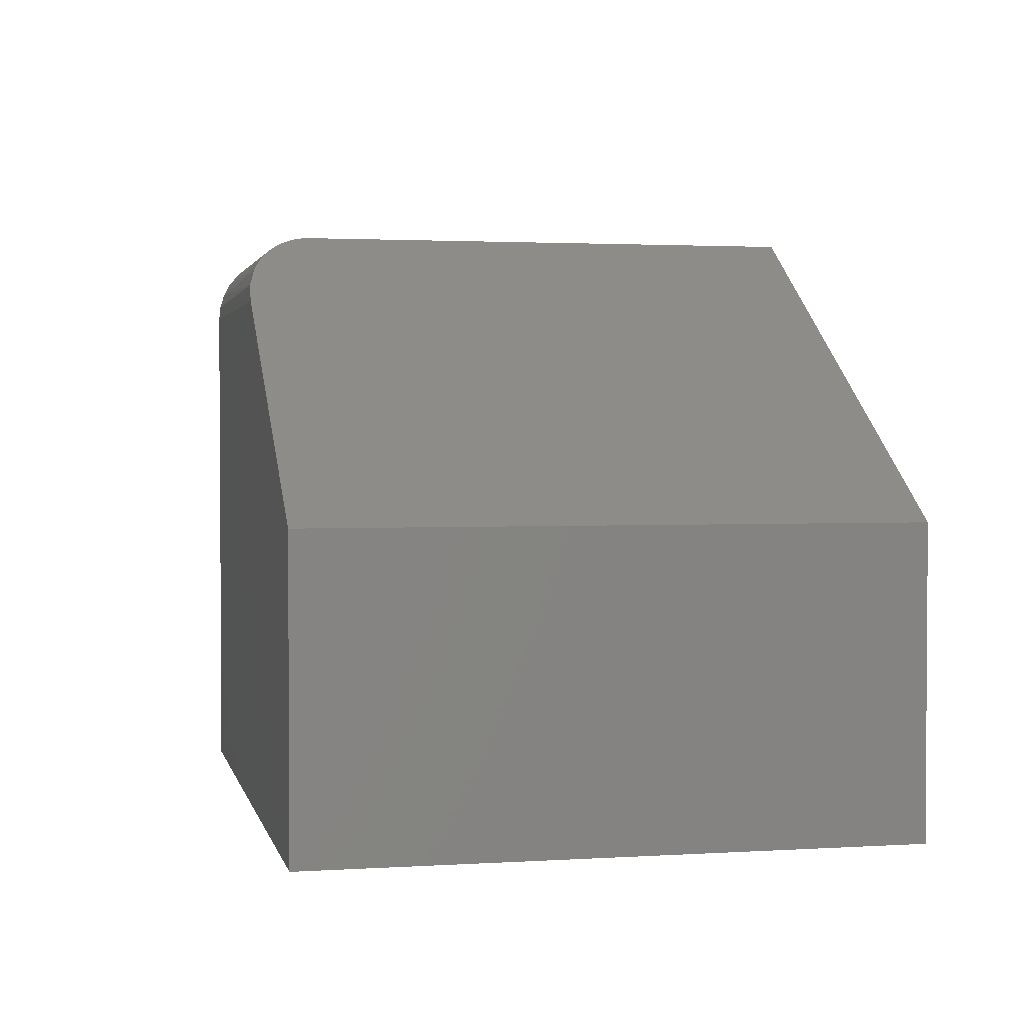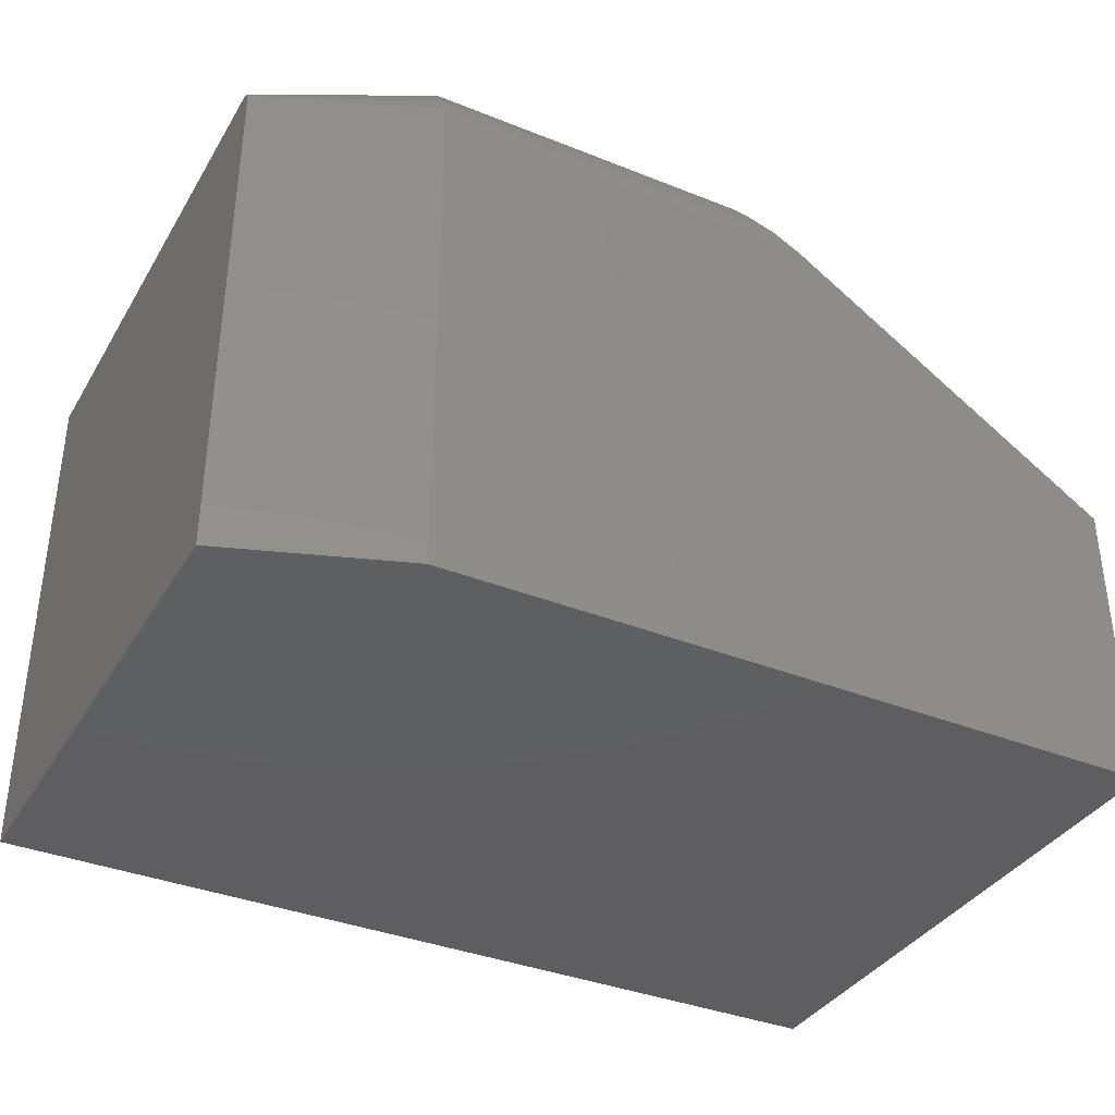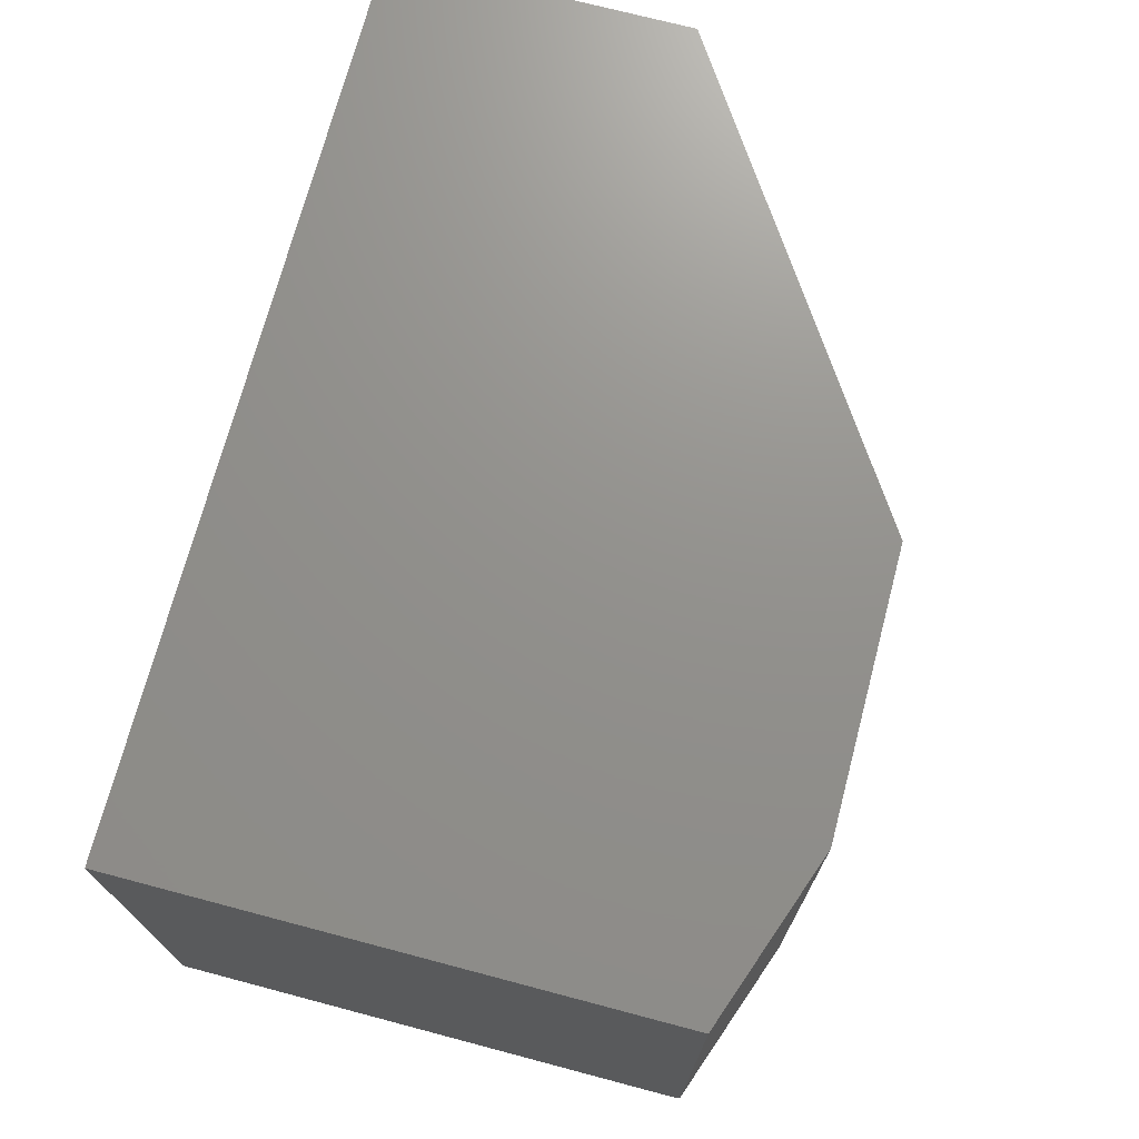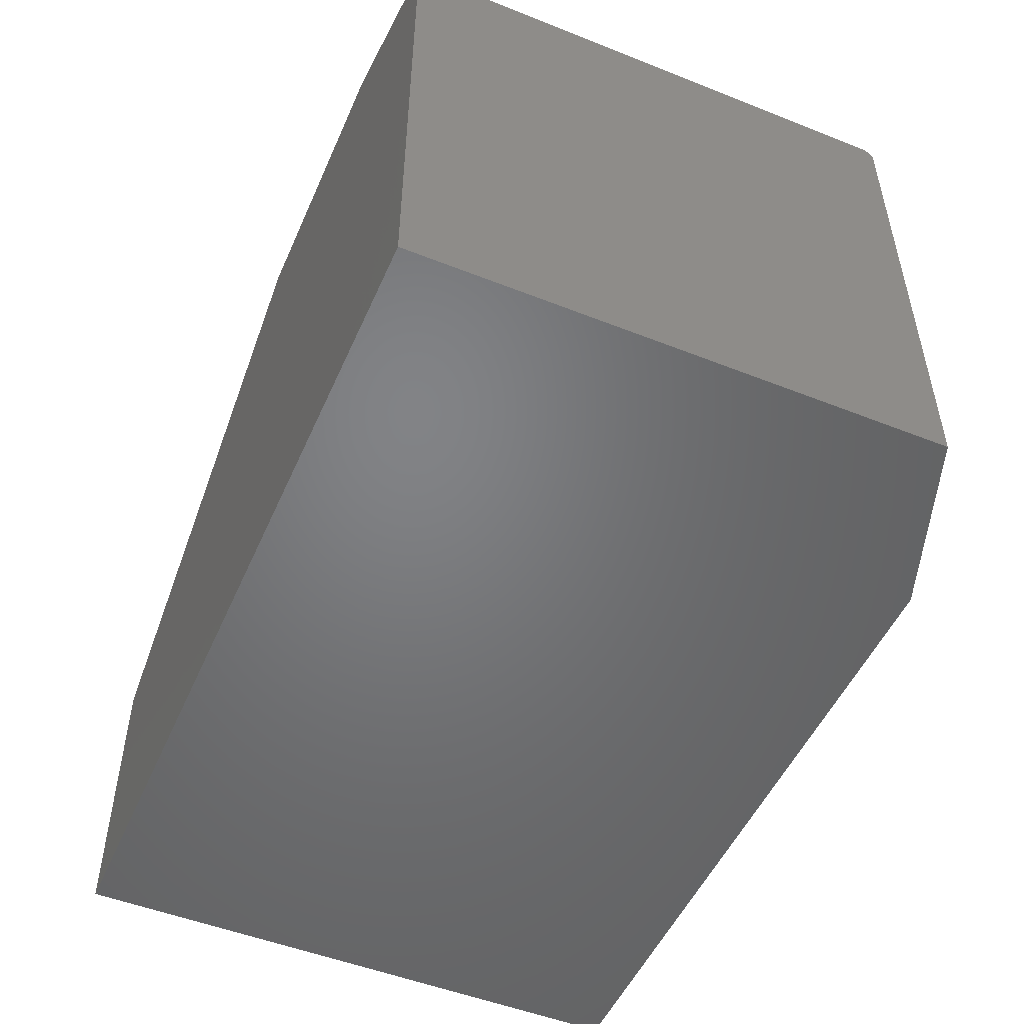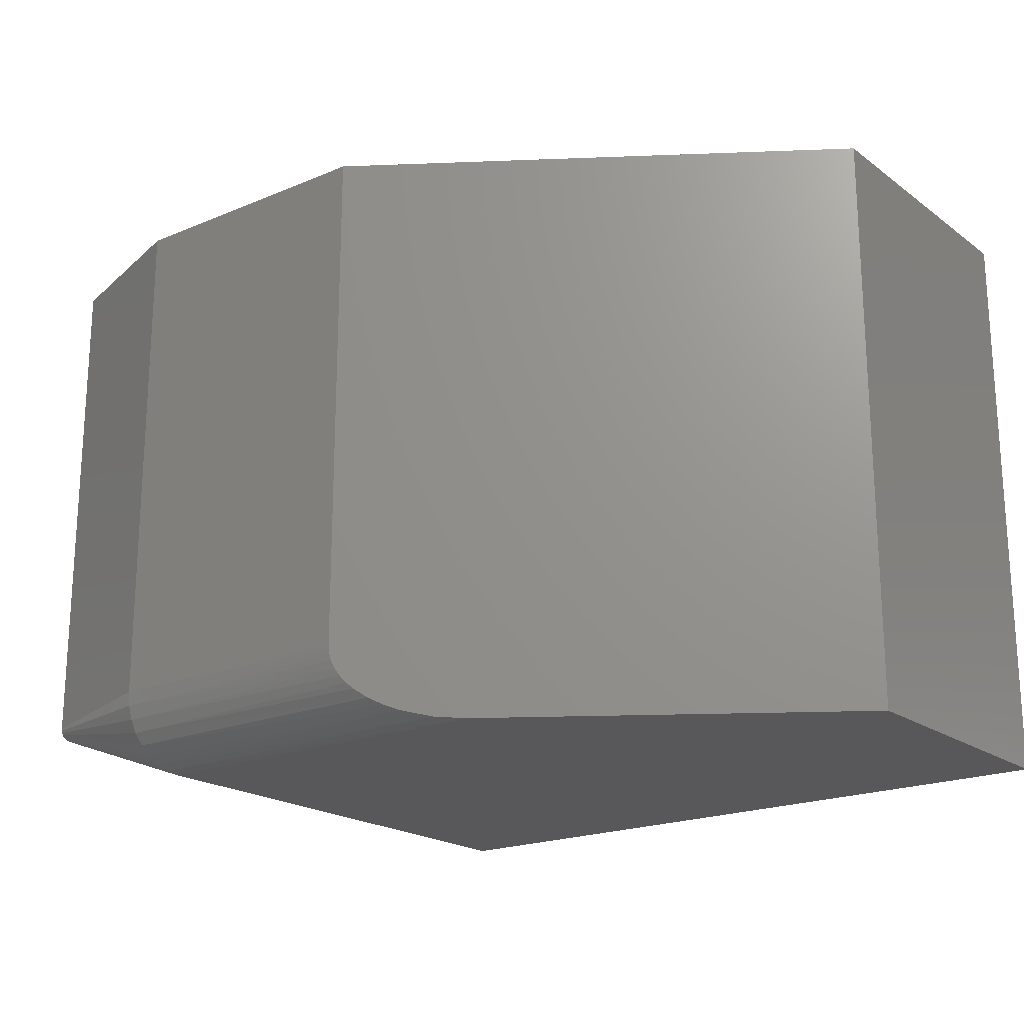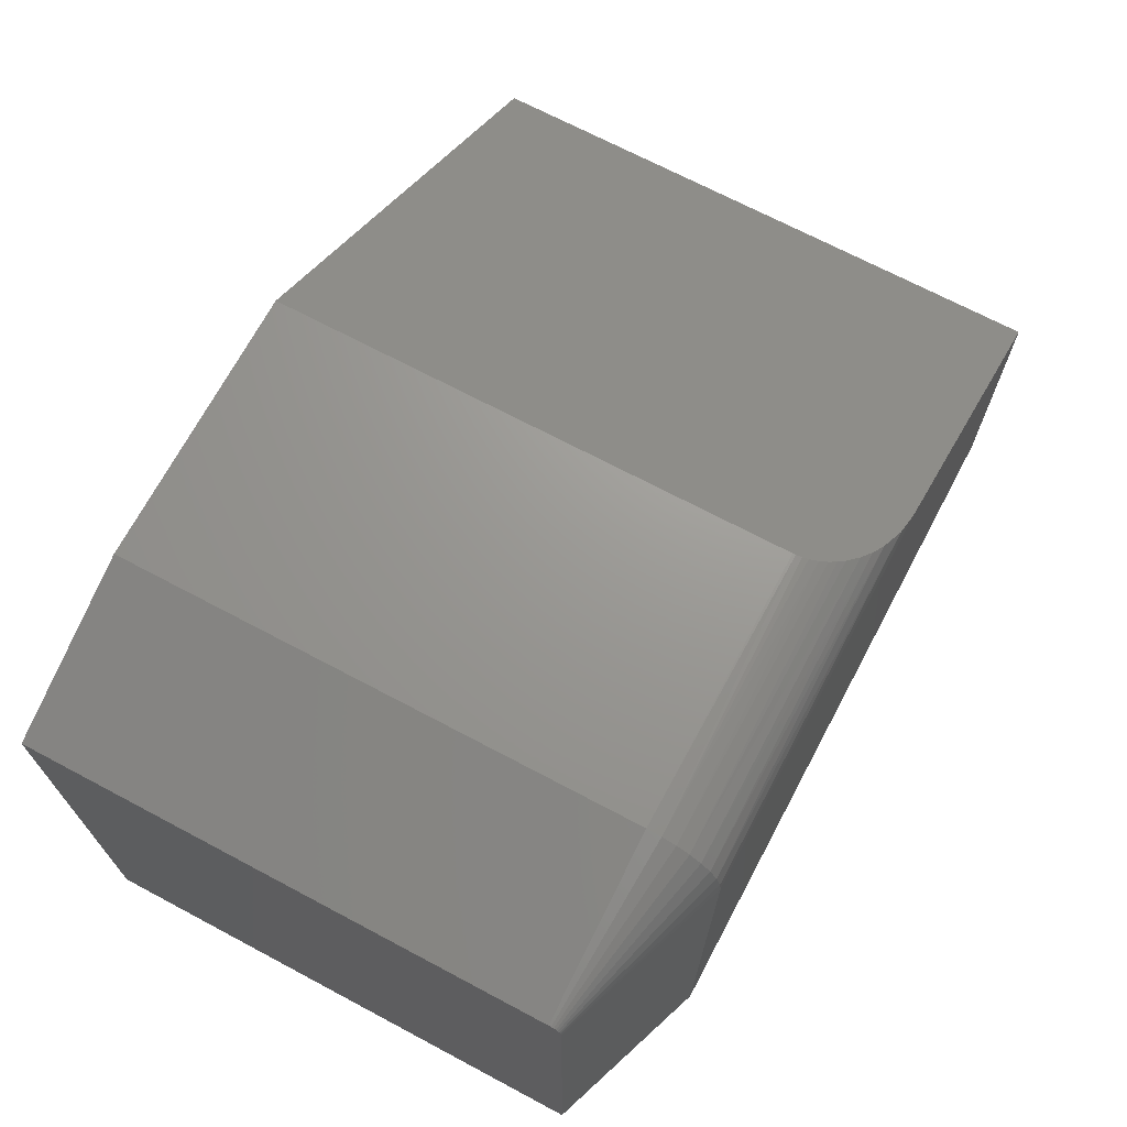
<metadata>
{"format":"stl","ext":"stl","renderer":"f3d","projection":"perspective","resolution":1024,"background":"white","views":[{"elev":2.2,"azim":77.6,"up":"+Z"},{"elev":-36.6,"azim":-27.5,"up":"+Z"},{"elev":72.0,"azim":-75.2,"up":"+Y"},{"elev":-50.9,"azim":-113.4,"up":"+Z"},{"elev":-20.0,"azim":37.5,"up":"+Y"},{"elev":69.6,"azim":-62.0,"up":"+Z"}]}
</metadata>
<code>
# stl→obj: 41 verts, 78 faces
v 0.1481 -0.75 0.2226
v -0.3438 -0.7482 0.2409
v -0.3438 -0.75 0.2226
v 0.1138 -0.7472 0.2452
v -0.3438 -0.6562 0.3164
v 0.006033 -0.66 0.3163
v 0.005921 -0.6562 0.3164
v -0.3438 -0.6745 0.3146
v 0.006918 -0.6673 0.3157
v 0.01284 -0.6851 0.3118
v -0.3438 -0.6921 0.3092
v 0.01835 -0.6946 0.3082
v -0.3438 -0.7083 0.3006
v 0.02491 -0.7031 0.3038
v 0.03221 -0.7106 0.299
v -0.3438 -0.7342 0.2747
v -0.3438 -0.7429 0.2585
v 0.08029 -0.7387 0.2673
v 0.008682 -0.6746 0.3145
v 0.04718 -0.7223 0.2891
v -0.3438 -0.7225 0.2889
v 0.0634 -0.7316 0.2785
v -0.3438 -0.75 -0.4297
v 0.5625 -0.75 -0.4297
v 0.5625 -0.75 -0.05074
v -0.5625 -0.6719 0.2226
v -0.5625 -0.6716 0.2257
v -0.5625 -0.6707 0.2286
v -0.5625 -0.6719 -0.4297
v -0.5625 -0.6692 0.2313
v -0.5625 -0.6673 0.2337
v -0.5625 -0.6649 0.2356
v -0.5625 -0.6622 0.2371
v -0.5625 -0.6593 0.2379
v -0.5625 -0.6562 0.2382
v -0.5625 3.708e-17 0.2382
v -0.5625 0 -0.4297
v 0.005921 1.045e-16 0.3164
v -0.3438 6.57e-17 0.3164
v 0.5625 1.459e-16 -0.05074
v 0.5625 1.249e-16 -0.4297
f 1 2 3
f 1 4 2
f 5 6 7
f 5 8 6
f 8 9 6
f 10 11 12
f 12 11 13
f 14 12 13
f 14 13 15
f 16 17 18
f 18 17 4
f 17 2 4
f 11 10 8
f 8 10 19
f 8 19 9
f 15 13 20
f 20 13 21
f 20 21 22
f 22 21 16
f 22 16 18
f 23 24 3
f 3 24 25
f 3 25 1
f 26 27 28
f 29 26 28
f 29 28 30
f 29 30 31
f 29 31 32
f 29 32 33
f 29 33 34
f 29 34 35
f 29 35 36
f 29 36 37
f 38 39 7
f 7 39 5
f 38 40 39
f 39 40 36
f 40 41 36
f 36 41 37
f 41 24 37
f 37 24 23
f 37 23 29
f 5 39 35
f 35 39 36
f 23 3 29
f 29 3 26
f 21 30 16
f 16 30 28
f 16 28 17
f 17 28 27
f 17 27 2
f 2 27 26
f 2 26 3
f 30 21 31
f 31 21 13
f 31 13 32
f 32 13 11
f 32 11 33
f 33 11 8
f 33 8 34
f 34 8 5
f 34 5 35
f 25 40 38
f 25 38 7
f 25 7 6
f 25 6 9
f 25 9 19
f 25 19 10
f 25 10 12
f 25 12 14
f 25 14 15
f 25 15 20
f 25 20 22
f 25 22 18
f 25 18 4
f 25 4 1
f 41 40 24
f 24 40 25

</code>
